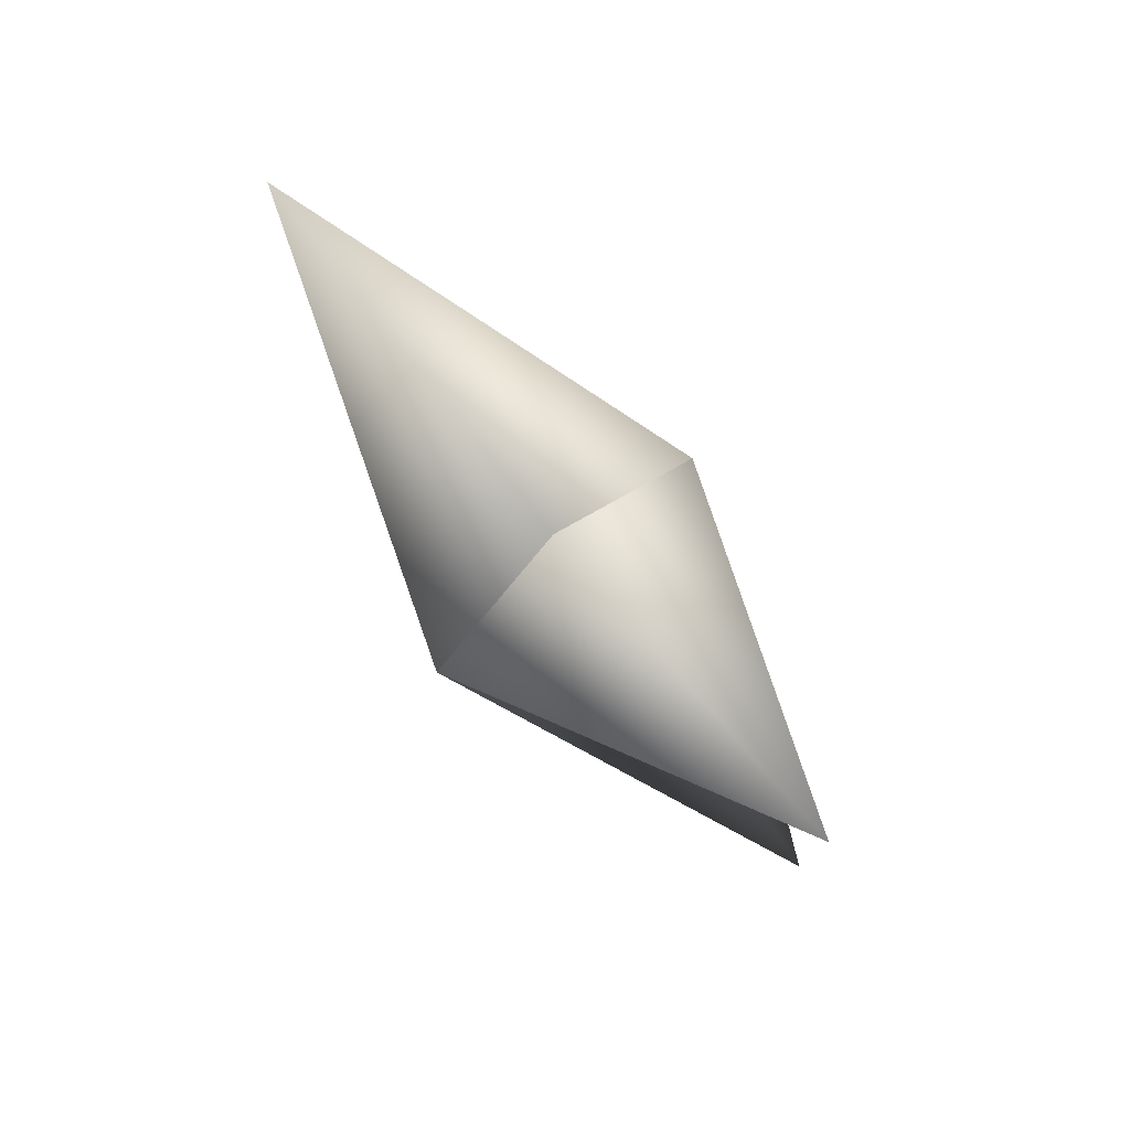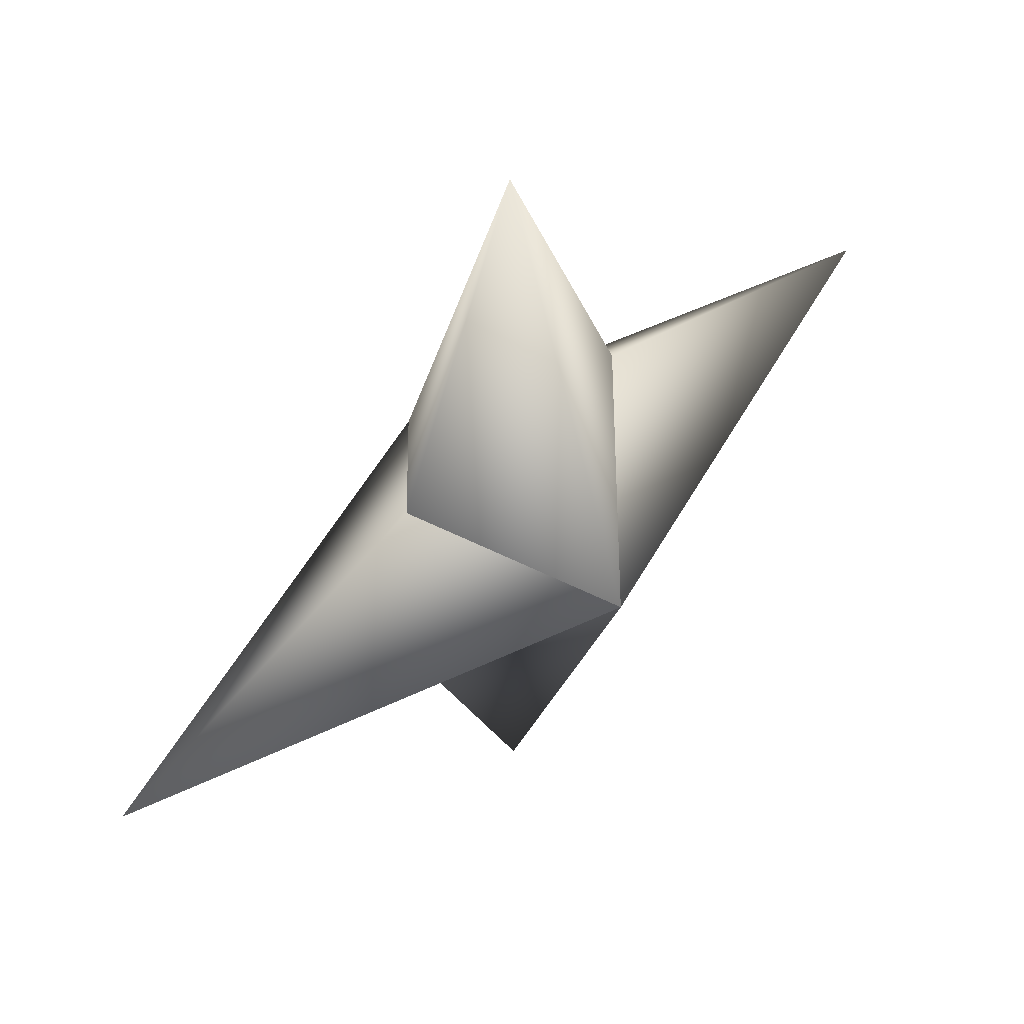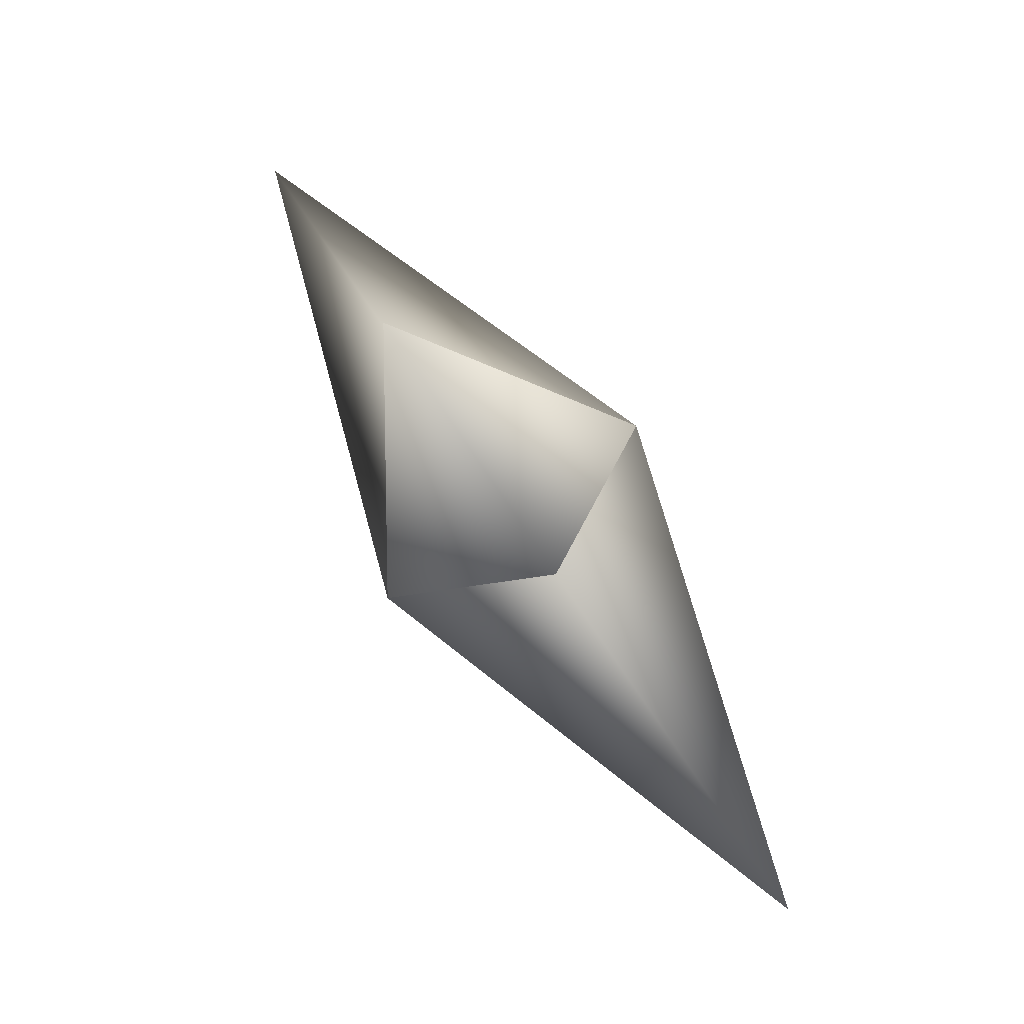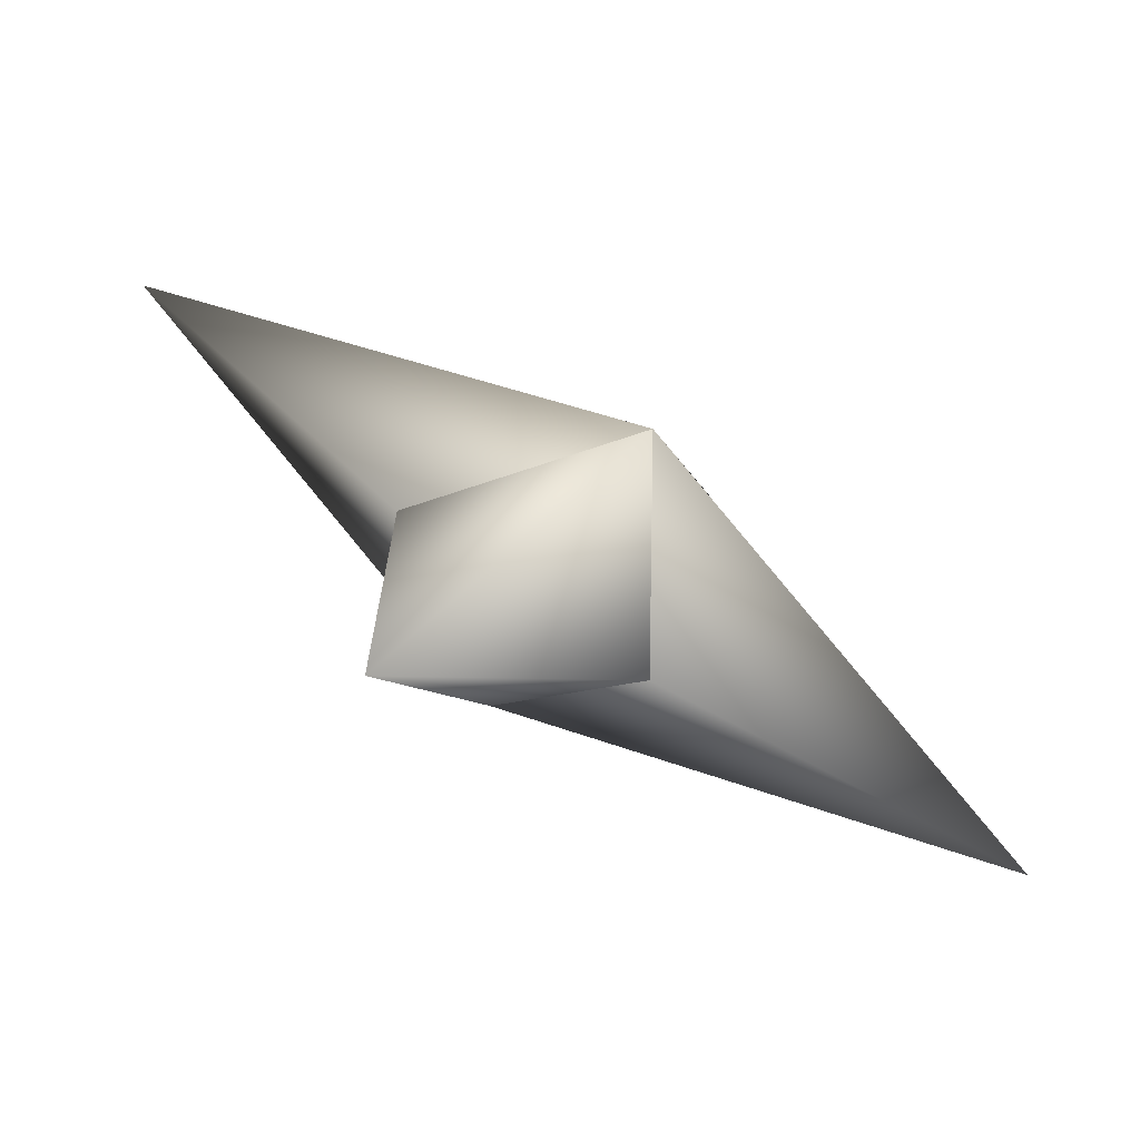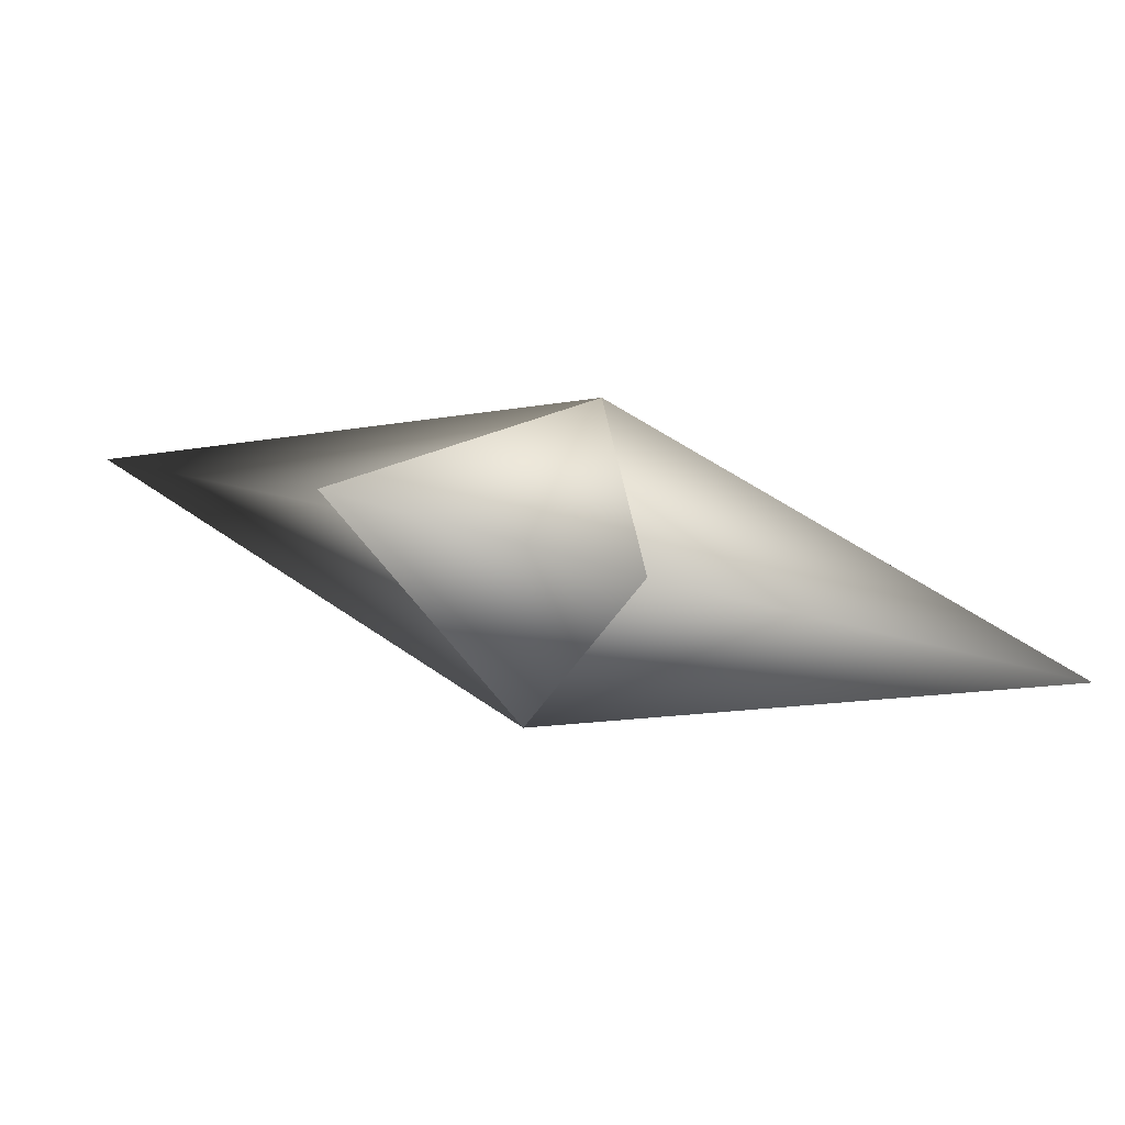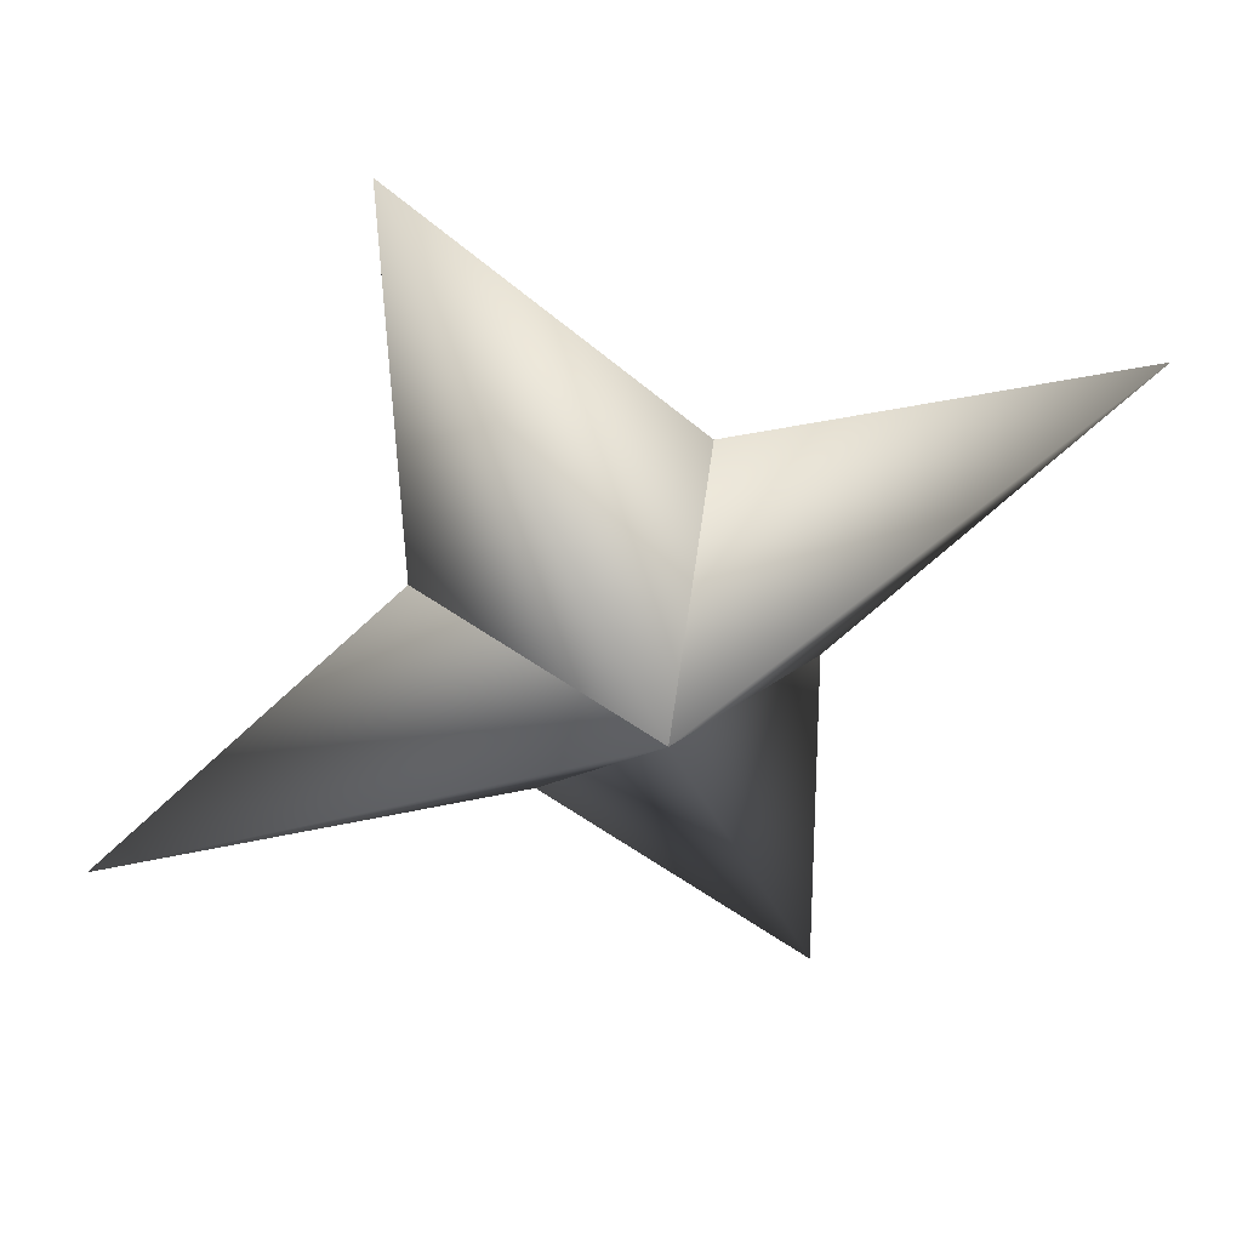
<metadata>
{"format":"obj","ext":"obj","renderer":"f3d","projection":"perspective","resolution":1024,"background":"white","views":[{"elev":28.7,"azim":-76.2,"up":"+Y"},{"elev":-59.2,"azim":-158.1,"up":"+Z"},{"elev":-19.1,"azim":-39.1,"up":"+Y"},{"elev":72.0,"azim":-106.6,"up":"+Y"},{"elev":-48.7,"azim":118.0,"up":"+Z"},{"elev":-1.5,"azim":-62.9,"up":"+Z"}]}
</metadata>
<code>
g ster134
v -1.224 -1.262 -1.546
v 0.9177 1.72 -2.131
v -2.51 6.316 -3.171
v -2.285 1.72 0.4043
v 1.224 1.263 1.546
v 1.224 1.263 1.546
v 2.285 -1.72 -0.4043
v 2.51 -6.316 3.171
v -0.9178 -1.72 2.131
v -1.224 -1.262 -1.546
v -0.9178 -1.72 2.131
v -5.88 0.0004582 4.655
v 1.224 1.263 1.546
v -1.224 -1.262 -1.546
v -2.285 1.72 0.4043
v 1.224 1.263 1.546
v 5.88 0.0004582 -4.655
v 2.285 -1.72 -0.4043
v -1.224 -1.262 -1.546
v 0.9177 1.72 -2.131
g ster134_0
f 3 2 1
f 4 3 1
f 3 5 2
f 4 5 3
f 8 7 6
f 9 8 6
f 8 10 7
f 9 10 8
f 13 12 11
f 11 12 14
f 13 15 12
f 12 15 14
f 18 17 16
f 19 17 18
f 17 20 16
f 19 20 17

</code>
